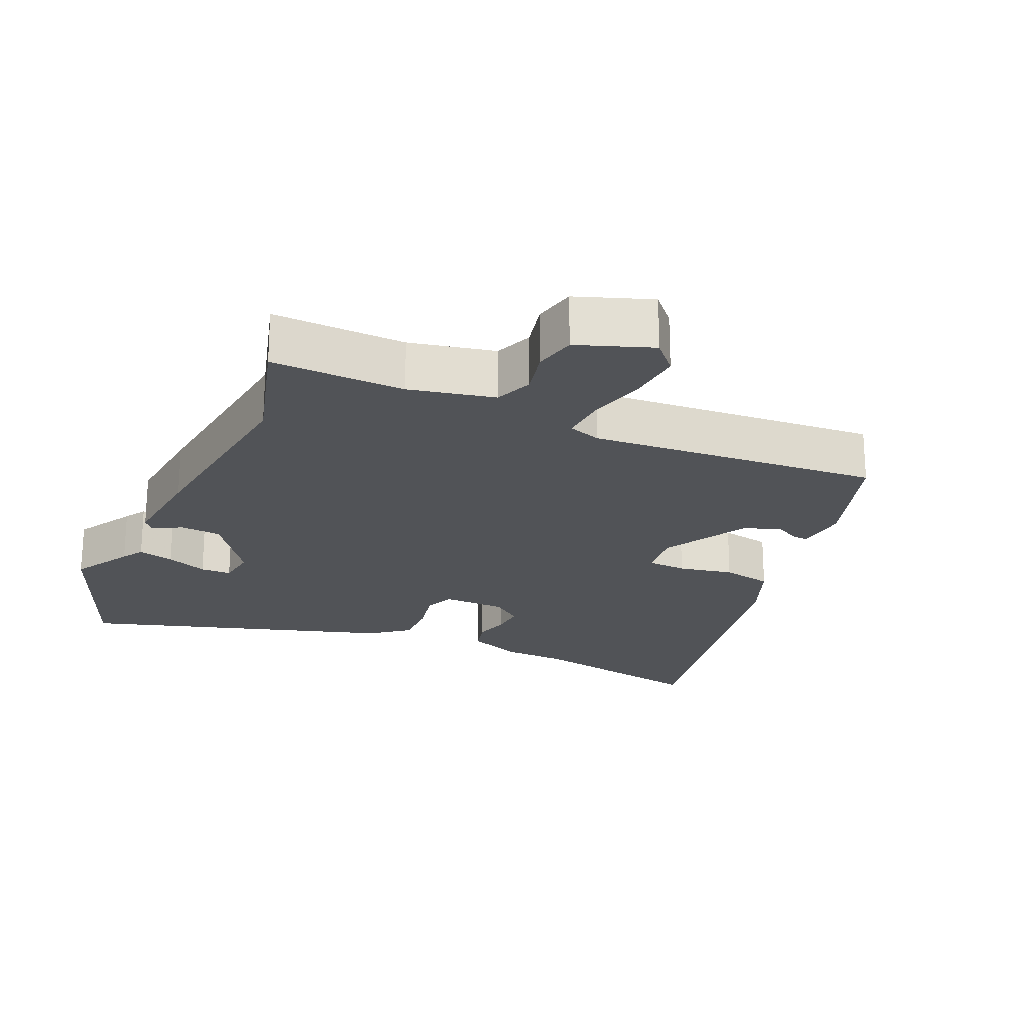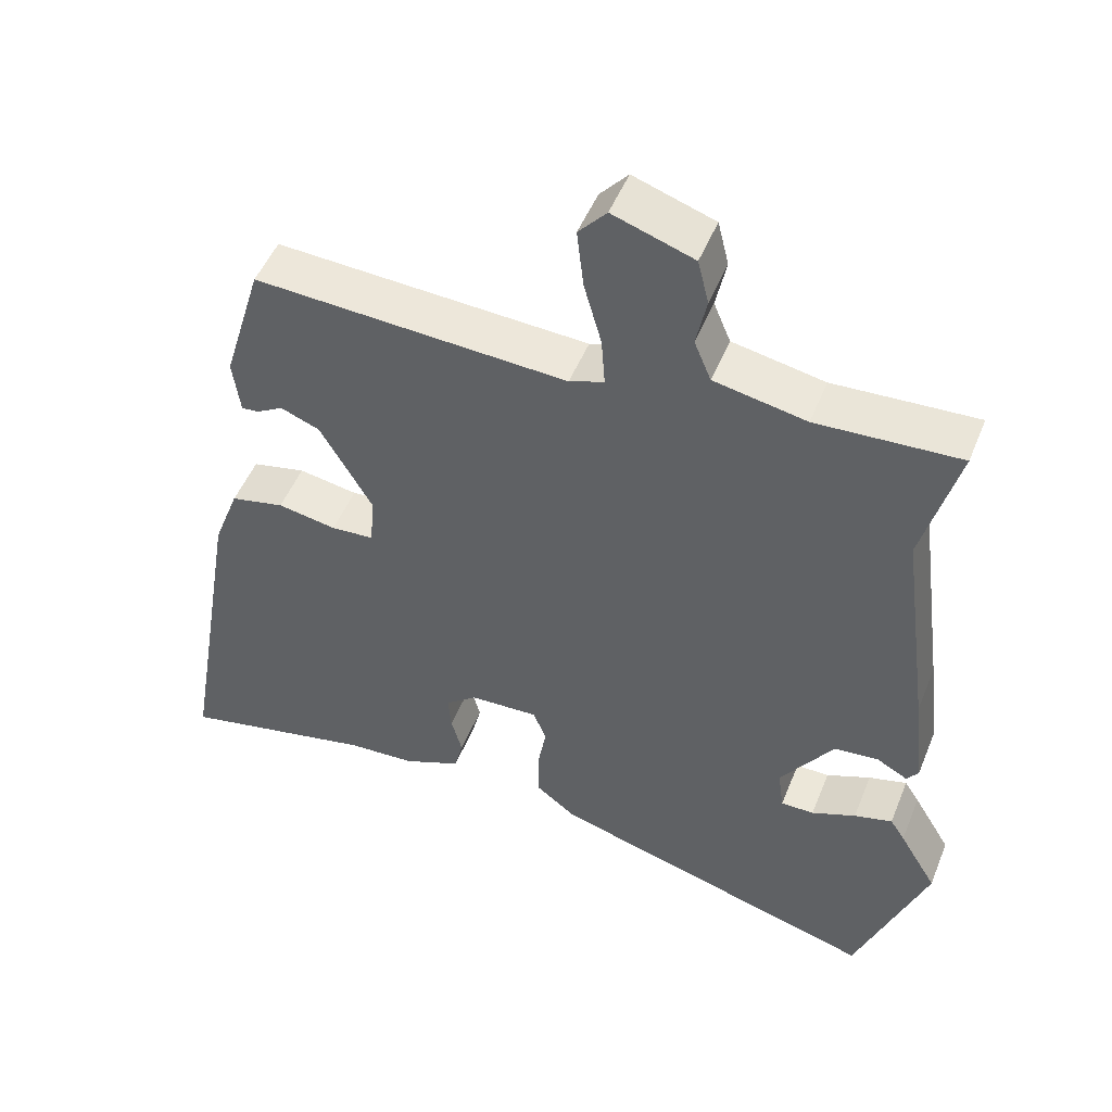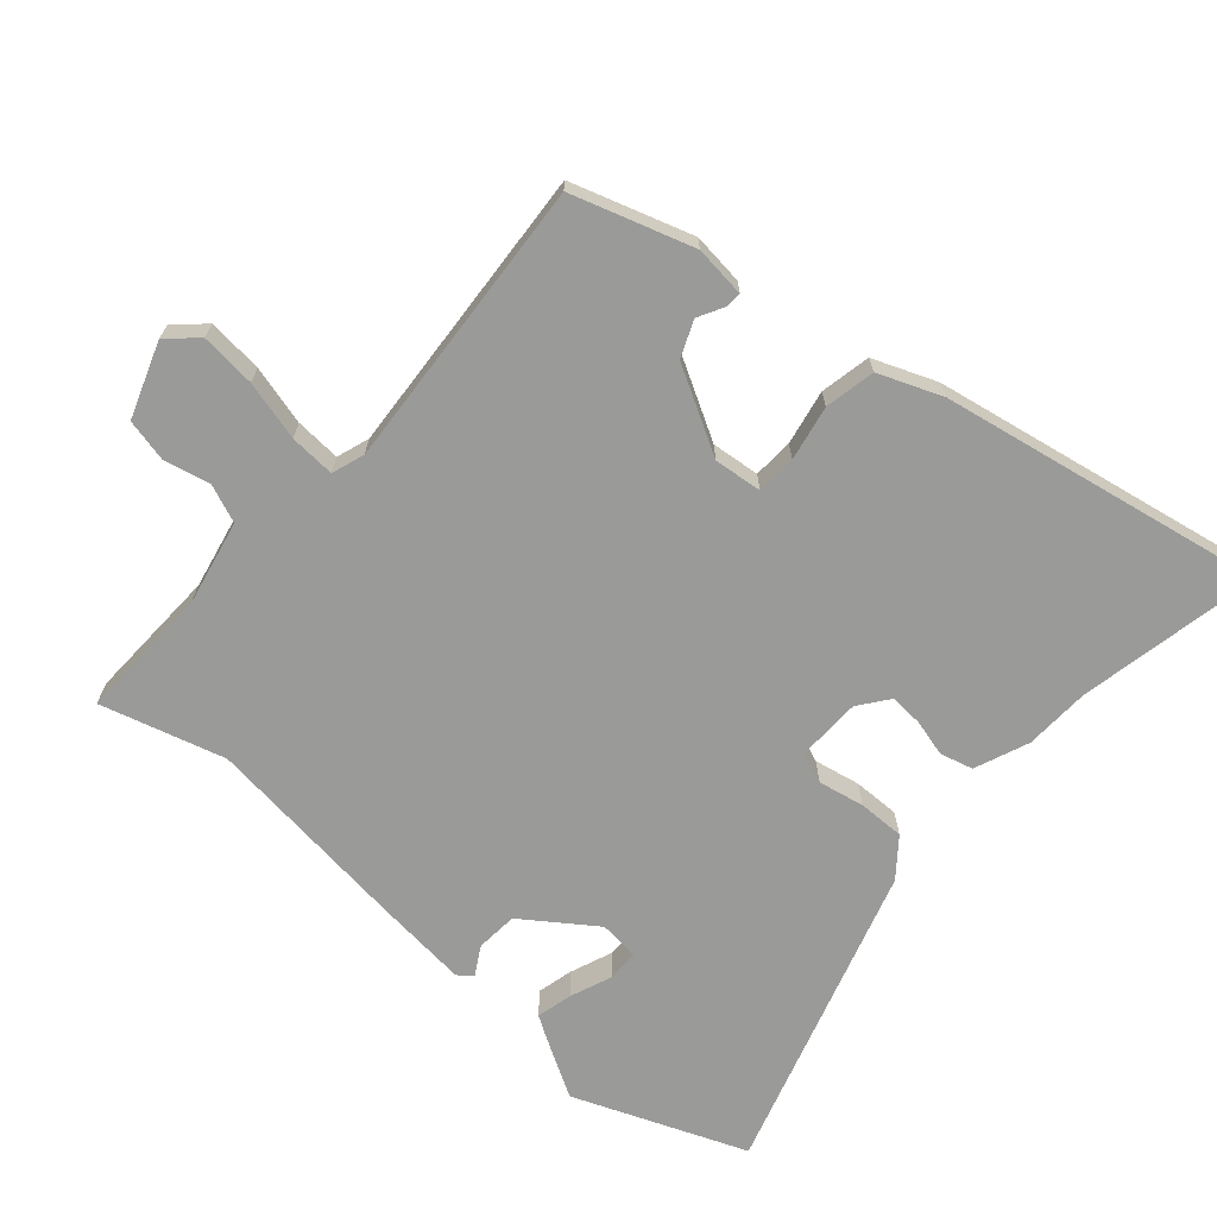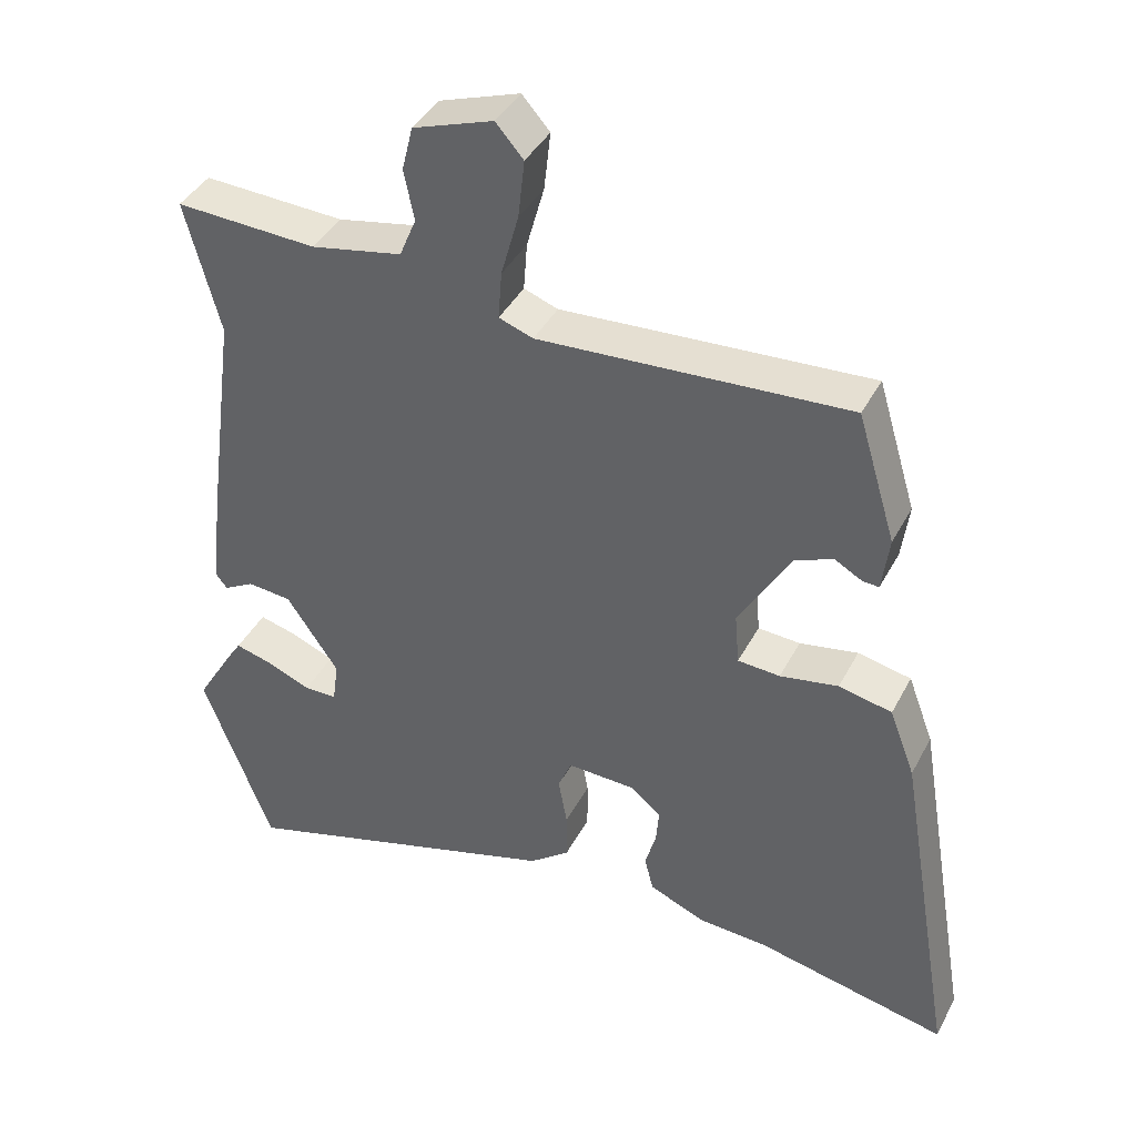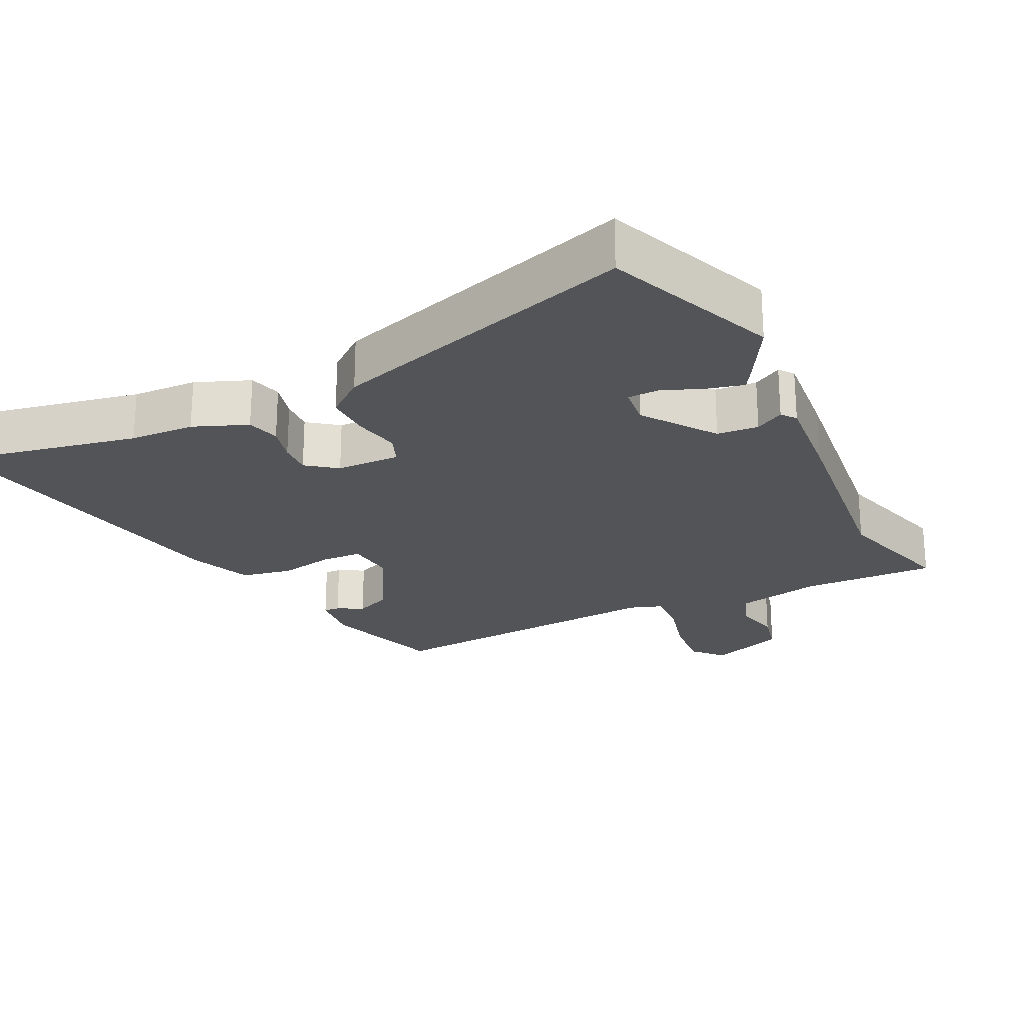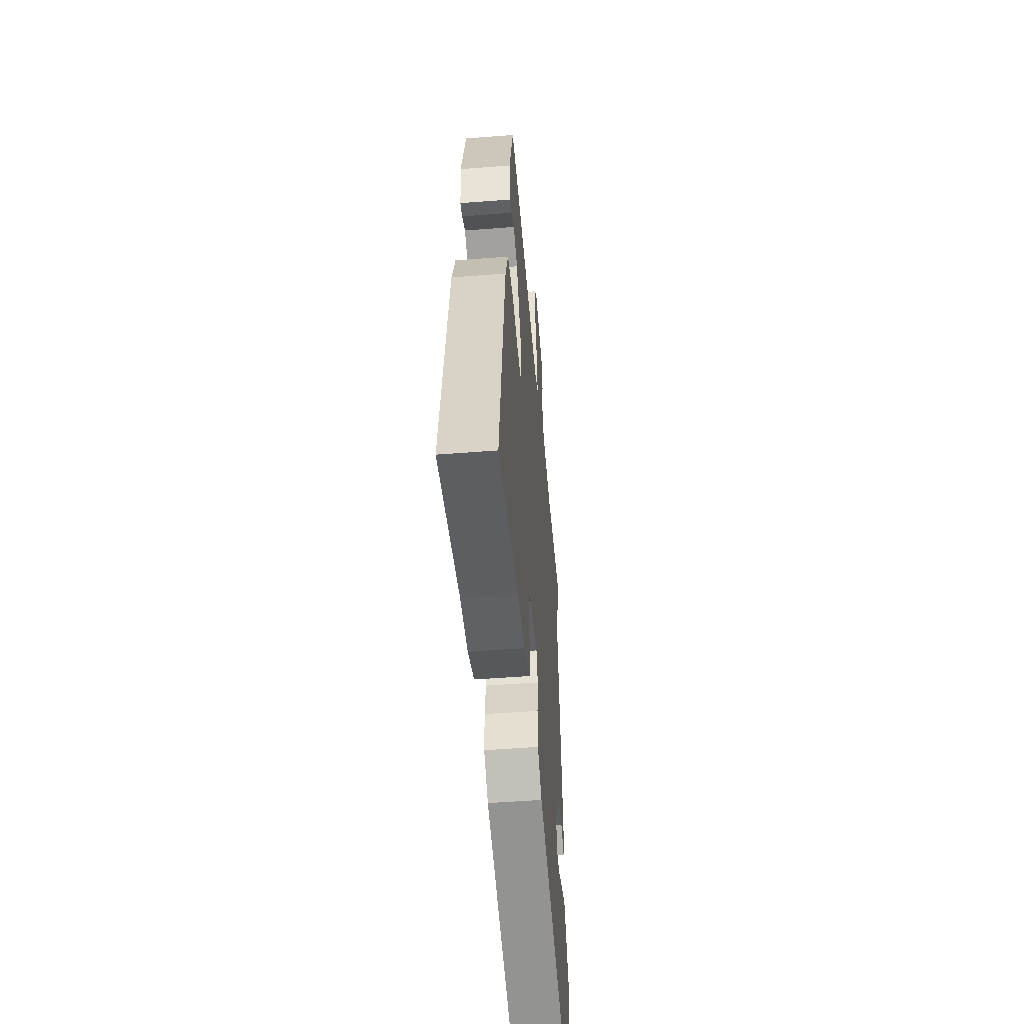
<metadata>
{"format":"obj","ext":"obj","renderer":"f3d","projection":"perspective","resolution":1024,"background":"white","views":[{"elev":-22.0,"azim":-22.8,"up":"+Y"},{"elev":49.7,"azim":-158.4,"up":"+Z"},{"elev":-69.2,"azim":49.8,"up":"+Y"},{"elev":40.1,"azim":25.5,"up":"+Z"},{"elev":-23.6,"azim":-152.7,"up":"+Y"},{"elev":-50.7,"azim":94.9,"up":"+Z"}]}
</metadata>
<code>
v 0.419 0.07 0.49
v 0.472 0.07 0.314
v 0.462 0.07 0.239
v 0.439 0.07 0.241
v 0.402 0.07 0.262
v 0.349 0.07 0.241
v 0.278 0.07 0.119
v 0.284 0.07 0.049
v 0.342 0.07 0.045
v 0.422 0.07 0.059
v 0.495 0.07 0.043
v 0.53 0.07 -0.05
v 0.61 0.07 -0.524
v 0.346 0.07 -0.466
v 0.252 0.07 -0.46
v 0.174 0.07 -0.427
v 0.162 0.07 -0.379
v 0.177 0.07 -0.326
v 0.181 0.07 -0.278
v 0.138 0.07 -0.244
v 0.045 0.07 -0.24
v 0.027 0.07 -0.284
v 0.039 0.07 -0.351
v 0.039 0.07 -0.418
v -0.016 0.07 -0.46
v -0.466 0.07 -0.59
v -0.561 0.07 -0.339
v -0.51 0.07 -0.254
v -0.49 0.07 -0.223
v -0.438 0.07 -0.237
v -0.378 0.07 -0.262
v -0.333 0.07 -0.262
v -0.325 0.07 -0.204
v -0.397 0.07 -0.099
v -0.457 0.07 -0.093
v -0.499 0.07 -0.116
v -0.515 0.07 -0.095
v -0.499 0.07 0.041
v -0.458 0.07 0.343
v -0.506 0.07 0.524
v -0.312 0.07 0.514
v -0.187 0.07 0.538
v -0.164 0.07 0.593
v -0.178 0.07 0.661
v -0.163 0.07 0.722
v -0.053 0.07 0.759
v -0.015 0.07 0.716
v -0.024 0.07 0.636
v -0.048 0.07 0.55
v -0.053 0.07 0.484
v -0.006 0.07 0.467
v 0.419 0 0.49
v 0.472 0 0.314
v 0.462 0 0.239
v 0.439 0 0.241
v 0.402 0 0.262
v 0.349 0 0.241
v 0.278 0 0.119
v 0.284 0 0.049
v 0.342 0 0.045
v 0.422 0 0.059
v 0.495 0 0.043
v 0.53 0 -0.05
v 0.61 0 -0.524
v 0.346 0 -0.466
v 0.252 0 -0.46
v 0.174 0 -0.427
v 0.162 0 -0.379
v 0.177 0 -0.326
v 0.181 0 -0.278
v 0.138 0 -0.244
v 0.045 0 -0.24
v 0.027 0 -0.284
v 0.039 0 -0.351
v 0.039 0 -0.418
v -0.016 0 -0.46
v -0.466 0 -0.59
v -0.561 0 -0.339
v -0.51 0 -0.254
v -0.49 0 -0.223
v -0.438 0 -0.237
v -0.378 0 -0.262
v -0.333 0 -0.262
v -0.325 0 -0.204
v -0.397 0 -0.099
v -0.457 0 -0.093
v -0.499 0 -0.116
v -0.515 0 -0.095
v -0.499 0 0.041
v -0.458 0 0.343
v -0.506 0 0.524
v -0.312 0 0.514
v -0.187 0 0.538
v -0.164 0 0.593
v -0.178 0 0.661
v -0.163 0 0.722
v -0.053 0 0.759
v -0.015 0 0.716
v -0.024 0 0.636
v -0.048 0 0.55
v -0.053 0 0.484
v -0.006 0 0.467
f 46 47 48 49
f 46 49 50
f 43 44 45 46
f 42 43 46 50
f 41 42 50
f 39 40 41 50
f 38 39 50 51
f 35 36 37 38
f 34 35 38 51
f 28 29 30 31
f 26 27 28 31
f 26 31 32
f 25 26 32
f 22 23 24 25
f 22 25 32 33
f 15 16 17 18
f 14 15 18 19
f 13 14 19
f 12 13 19 20
f 9 10 11 12
f 8 9 12 20
f 2 3 4 5
f 2 5 6
f 1 2 6
f 51 1 6 7
f 21 22 33 34
f 20 21 34 51
f 7 8 20 51
f 100 99 98 97
f 101 100 97
f 97 96 95 94
f 101 97 94 93
f 101 93 92
f 101 92 91 90
f 102 101 90 89
f 89 88 87 86
f 102 89 86 85
f 82 81 80 79
f 82 79 78 77
f 83 82 77
f 83 77 76
f 76 75 74 73
f 84 83 76 73
f 69 68 67 66
f 70 69 66 65
f 70 65 64
f 71 70 64 63
f 63 62 61 60
f 71 63 60 59
f 56 55 54 53
f 57 56 53
f 57 53 52
f 58 57 52 102
f 85 84 73 72
f 102 85 72 71
f 102 71 59 58
f 1 52 53 2
f 2 53 54 3
f 3 54 55 4
f 4 55 56 5
f 5 56 57 6
f 6 57 58 7
f 7 58 59 8
f 8 59 60 9
f 9 60 61 10
f 10 61 62 11
f 11 62 63 12
f 12 63 64 13
f 13 64 65 14
f 14 65 66 15
f 15 66 67 16
f 16 67 68 17
f 17 68 69 18
f 18 69 70 19
f 19 70 71 20
f 20 71 72 21
f 21 72 73 22
f 22 73 74 23
f 23 74 75 24
f 24 75 76 25
f 25 76 77 26
f 26 77 78 27
f 27 78 79 28
f 28 79 80 29
f 29 80 81 30
f 30 81 82 31
f 31 82 83 32
f 32 83 84 33
f 33 84 85 34
f 34 85 86 35
f 35 86 87 36
f 36 87 88 37
f 37 88 89 38
f 38 89 90 39
f 39 90 91 40
f 40 91 92 41
f 41 92 93 42
f 42 93 94 43
f 43 94 95 44
f 44 95 96 45
f 45 96 97 46
f 46 97 98 47
f 47 98 99 48
f 48 99 100 49
f 49 100 101 50
f 50 101 102 51
f 51 102 52 1

</code>
